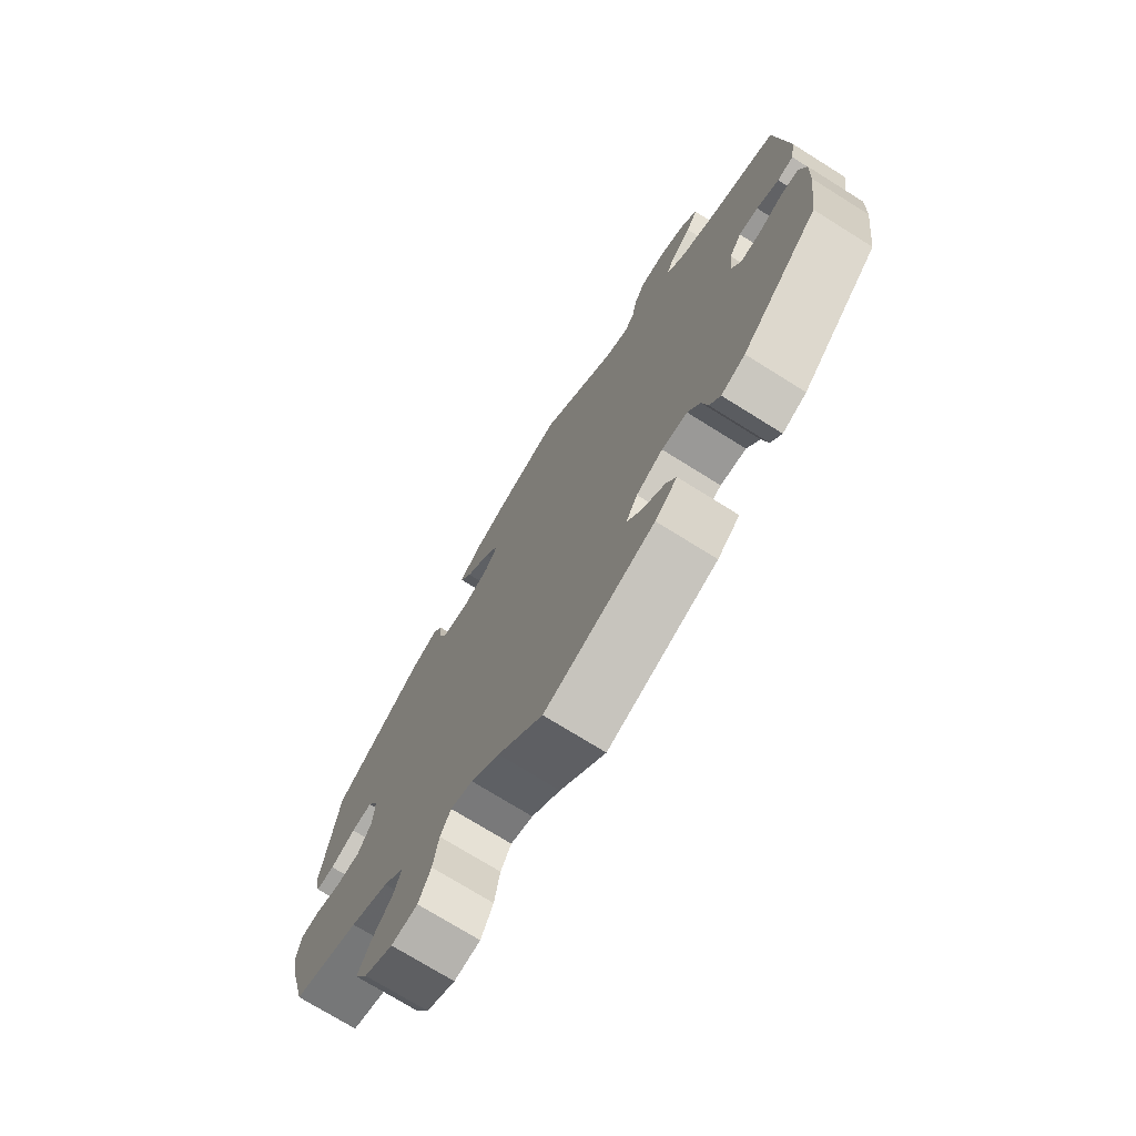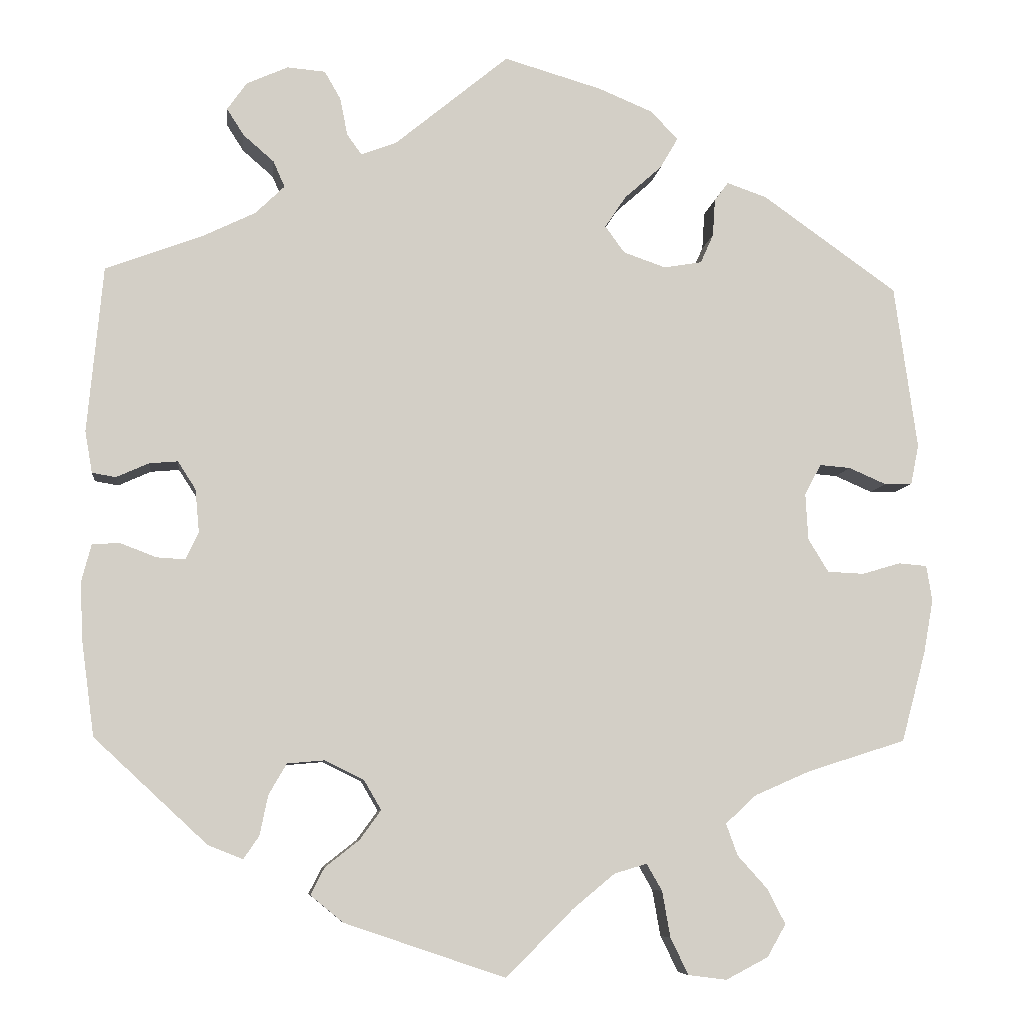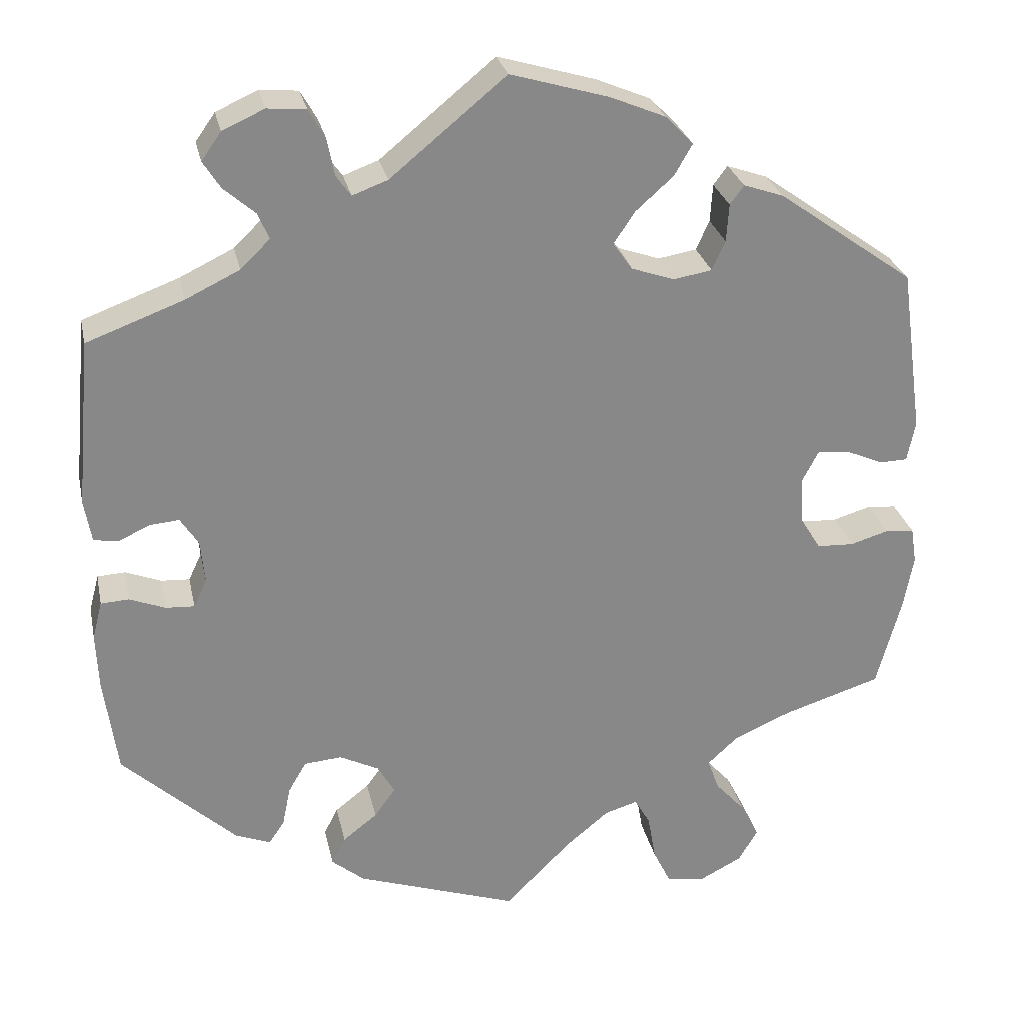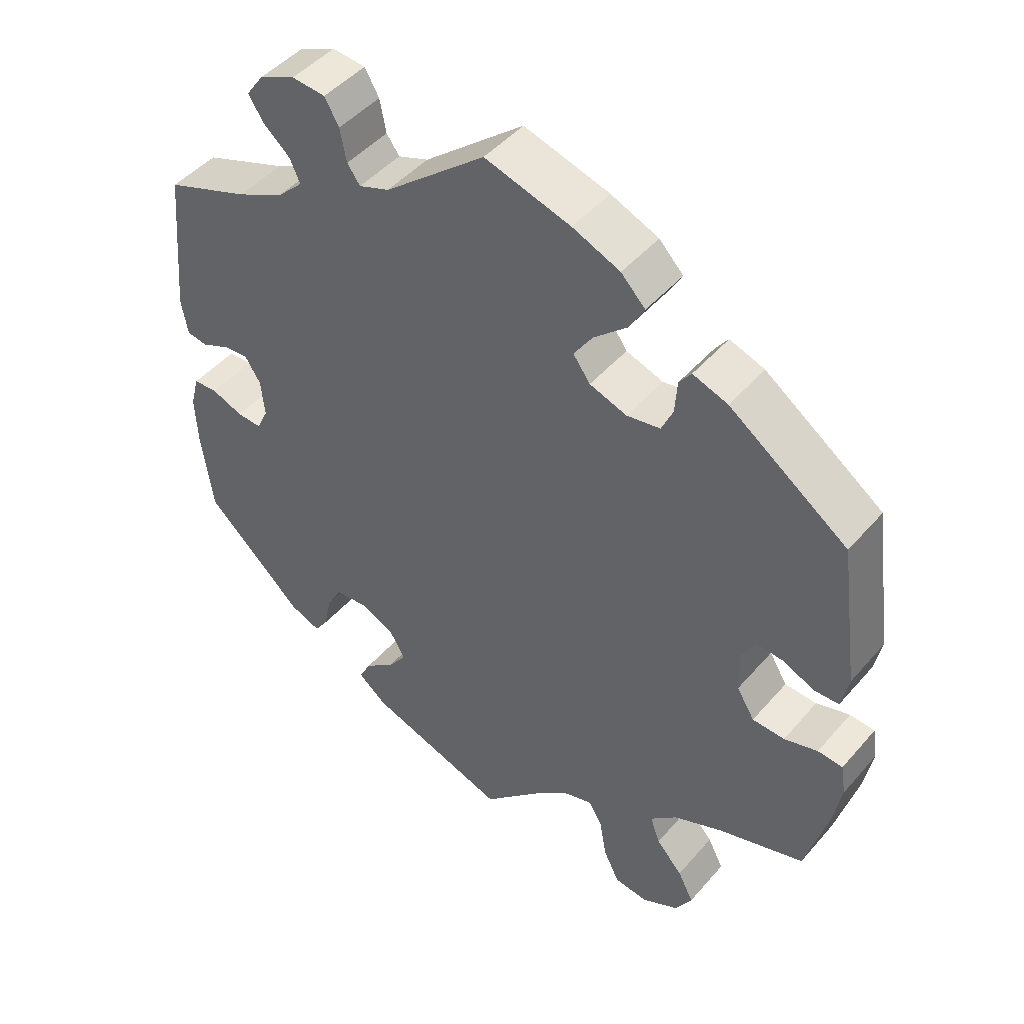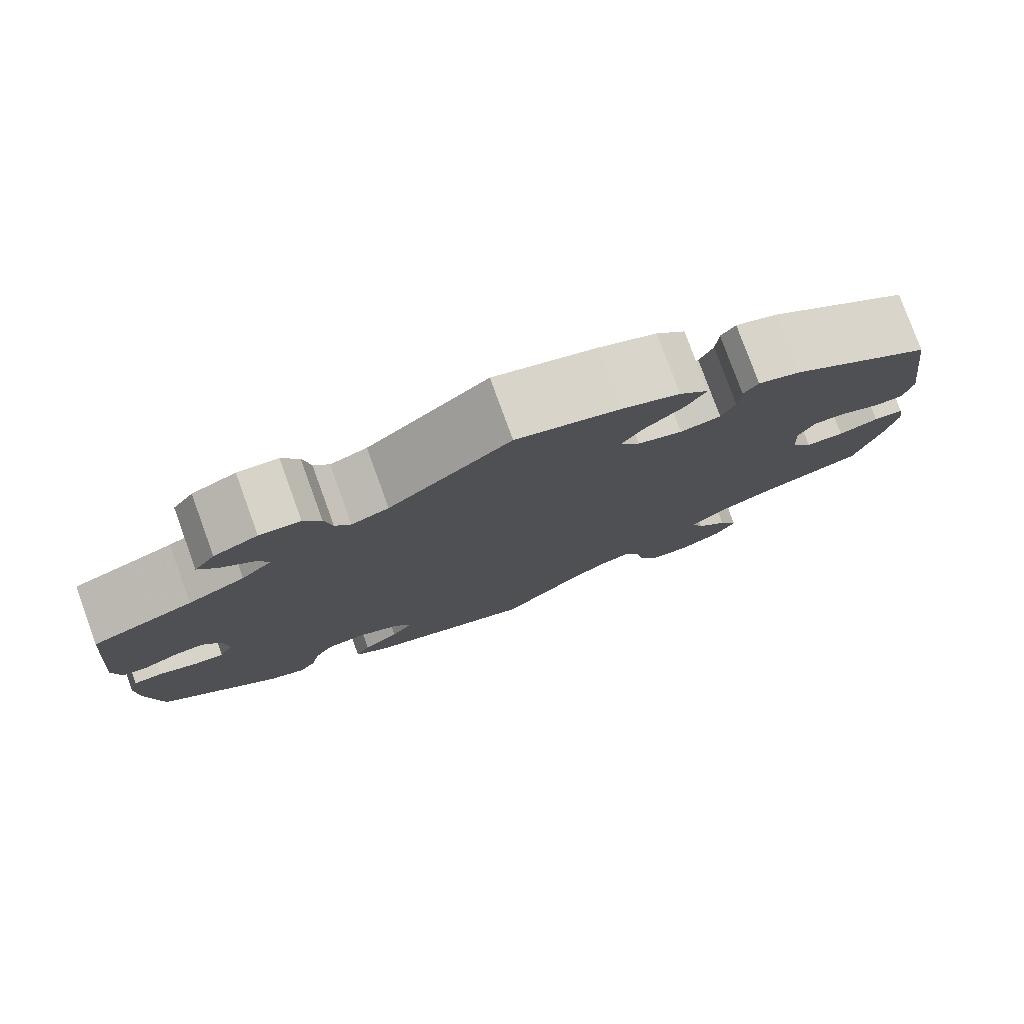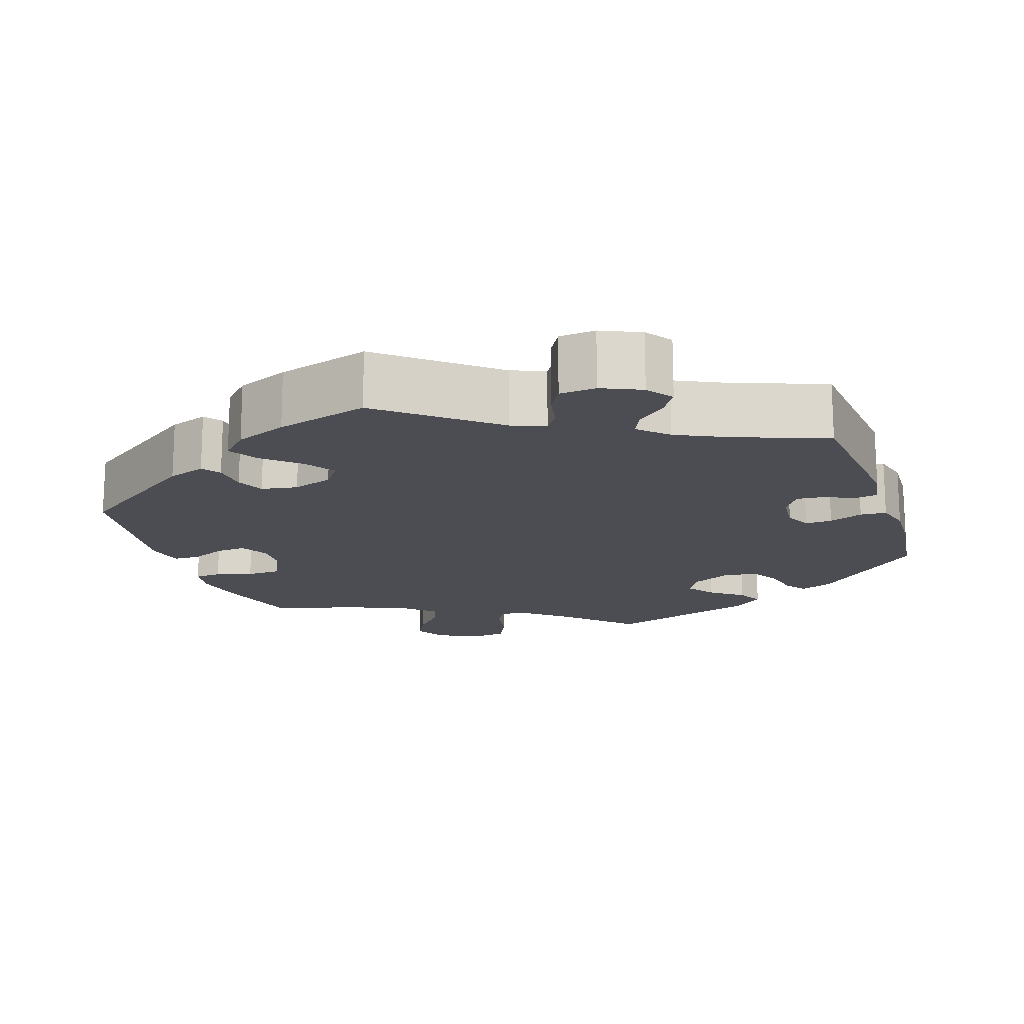
<metadata>
{"format":"obj","ext":"obj","renderer":"f3d","projection":"perspective","resolution":1024,"background":"white","views":[{"elev":-73.5,"azim":58.0,"up":"+Z"},{"elev":-7.7,"azim":173.3,"up":"+Z"},{"elev":27.4,"azim":168.1,"up":"+Z"},{"elev":46.6,"azim":-141.7,"up":"+Z"},{"elev":79.1,"azim":160.0,"up":"+Z"},{"elev":-16.3,"azim":18.6,"up":"+Y"}]}
</metadata>
<code>
v 0.519 0.07 0.085
v 0.51 0.07 0.034
v 0.481 0.07 0.029
v 0.441 0.07 0.047
v 0.406 0.07 0.05
v 0.384 0.07 0.016
v 0.379 0.07 -0.037
v 0.395 0.07 -0.071
v 0.43 0.07 -0.069
v 0.474 0.07 -0.052
v 0.508 0.07 -0.054
v 0.52 0.07 -0.1
v 0.517 0.07 -0.17
v 0.501 0.07 -0.288
v 0.362 0.07 -0.417
v 0.319 0.07 -0.434
v 0.3 0.07 -0.406
v 0.29 0.07 -0.357
v 0.268 0.07 -0.319
v 0.222 0.07 -0.315
v 0.174 0.07 -0.339
v 0.153 0.07 -0.375
v 0.179 0.07 -0.411
v 0.221 0.07 -0.444
v 0.238 0.07 -0.477
v 0.198 0.07 -0.51
v 0 0.07 -0.577
v -0.082 0.07 -0.495
v -0.134 0.07 -0.452
v -0.174 0.07 -0.44
v -0.193 0.07 -0.473
v -0.203 0.07 -0.53
v -0.225 0.07 -0.575
v -0.272 0.07 -0.581
v -0.324 0.07 -0.554
v -0.347 0.07 -0.514
v -0.325 0.07 -0.471
v -0.288 0.07 -0.43
v -0.274 0.07 -0.391
v -0.312 0.07 -0.356
v -0.381 0.07 -0.326
v -0.501 0.07 -0.288
v -0.531 0.07 -0.177
v -0.543 0.07 -0.111
v -0.536 0.07 -0.067
v -0.501 0.07 -0.064
v -0.454 0.07 -0.078
v -0.409 0.07 -0.076
v -0.384 0.07 -0.035
v -0.381 0.07 0.022
v -0.401 0.07 0.06
v -0.439 0.07 0.057
v -0.485 0.07 0.037
v -0.519 0.07 0.038
v -0.529 0.07 0.087
v -0.501 0.07 0.289
v -0.335 0.07 0.407
v -0.286 0.07 0.424
v -0.269 0.07 0.401
v -0.266 0.07 0.355
v -0.25 0.07 0.319
v -0.203 0.07 0.311
v -0.151 0.07 0.329
v -0.127 0.07 0.362
v -0.153 0.07 0.401
v -0.199 0.07 0.442
v -0.221 0.07 0.48
v -0.187 0.07 0.515
v -0.12 0.07 0.543
v 0 0.07 0.578
v 0.141 0.07 0.462
v 0.184 0.07 0.446
v 0.202 0.07 0.471
v 0.211 0.07 0.517
v 0.231 0.07 0.552
v 0.278 0.07 0.556
v 0.329 0.07 0.533
v 0.353 0.07 0.499
v 0.332 0.07 0.466
v 0.294 0.07 0.433
v 0.28 0.07 0.401
v 0.316 0.07 0.366
v 0.382 0.07 0.334
v 0.5 0.07 0.29
v 0.519 0 0.085
v 0.51 0 0.034
v 0.481 0 0.029
v 0.441 0 0.047
v 0.406 0 0.05
v 0.384 0 0.016
v 0.379 0 -0.037
v 0.395 0 -0.071
v 0.43 0 -0.069
v 0.474 0 -0.052
v 0.508 0 -0.054
v 0.52 0 -0.1
v 0.517 0 -0.17
v 0.501 0 -0.288
v 0.362 0 -0.417
v 0.319 0 -0.434
v 0.3 0 -0.406
v 0.29 0 -0.357
v 0.268 0 -0.319
v 0.222 0 -0.315
v 0.174 0 -0.339
v 0.153 0 -0.375
v 0.179 0 -0.411
v 0.221 0 -0.444
v 0.238 0 -0.477
v 0.198 0 -0.51
v 0 0 -0.577
v -0.082 0 -0.495
v -0.134 0 -0.452
v -0.174 0 -0.44
v -0.193 0 -0.473
v -0.203 0 -0.53
v -0.225 0 -0.575
v -0.272 0 -0.581
v -0.324 0 -0.554
v -0.347 0 -0.514
v -0.325 0 -0.471
v -0.288 0 -0.43
v -0.274 0 -0.391
v -0.312 0 -0.356
v -0.381 0 -0.326
v -0.501 0 -0.288
v -0.531 0 -0.177
v -0.543 0 -0.111
v -0.536 0 -0.067
v -0.501 0 -0.064
v -0.454 0 -0.078
v -0.409 0 -0.076
v -0.384 0 -0.035
v -0.381 0 0.022
v -0.401 0 0.06
v -0.439 0 0.057
v -0.485 0 0.037
v -0.519 0 0.038
v -0.529 0 0.087
v -0.501 0 0.289
v -0.335 0 0.407
v -0.286 0 0.424
v -0.269 0 0.401
v -0.266 0 0.355
v -0.25 0 0.319
v -0.203 0 0.311
v -0.151 0 0.329
v -0.127 0 0.362
v -0.153 0 0.401
v -0.199 0 0.442
v -0.221 0 0.48
v -0.187 0 0.515
v -0.12 0 0.543
v 0 0 0.578
v 0.141 0 0.462
v 0.184 0 0.446
v 0.202 0 0.471
v 0.211 0 0.517
v 0.231 0 0.552
v 0.278 0 0.556
v 0.329 0 0.533
v 0.353 0 0.499
v 0.332 0 0.466
v 0.294 0 0.433
v 0.28 0 0.401
v 0.316 0 0.366
v 0.382 0 0.334
v 0.5 0 0.29
f 83 84 1 2
f 82 83 2 3
f 81 82 3 4
f 77 78 79 80
f 77 80 81
f 76 77 81
f 73 74 75 76
f 72 73 76 81
f 71 72 81 4
f 65 66 67 68
f 64 65 68 69
f 57 58 59 60
f 57 60 61
f 56 57 61
f 55 56 61 62
f 52 53 54 55
f 51 52 55 62
f 44 45 46 47
f 44 47 48
f 41 42 43 44
f 40 41 44 48
f 39 40 48 49
f 35 36 37 38
f 35 38 39
f 34 35 39
f 31 32 33 34
f 30 31 34 39
f 29 30 39 49
f 25 26 27 28
f 23 24 25 28
f 22 23 28 29
f 21 22 29 49
f 15 16 17 18
f 15 18 19
f 14 15 19
f 13 14 19 20
f 9 10 11 12
f 8 9 12 13
f 70 71 4 5
f 64 69 70 5
f 63 64 5 6
f 50 51 62 63
f 50 63 6 7
f 20 21 49 50
f 8 13 20 50
f 7 8 50
f 86 85 168 167
f 87 86 167 166
f 88 87 166 165
f 164 163 162 161
f 165 164 161
f 165 161 160
f 160 159 158 157
f 165 160 157 156
f 88 165 156 155
f 152 151 150 149
f 153 152 149 148
f 144 143 142 141
f 145 144 141
f 145 141 140
f 146 145 140 139
f 139 138 137 136
f 146 139 136 135
f 131 130 129 128
f 132 131 128
f 128 127 126 125
f 132 128 125 124
f 133 132 124 123
f 122 121 120 119
f 123 122 119
f 123 119 118
f 118 117 116 115
f 123 118 115 114
f 133 123 114 113
f 112 111 110 109
f 112 109 108 107
f 113 112 107 106
f 133 113 106 105
f 102 101 100 99
f 103 102 99
f 103 99 98
f 104 103 98 97
f 96 95 94 93
f 97 96 93 92
f 89 88 155 154
f 89 154 153 148
f 90 89 148 147
f 147 146 135 134
f 91 90 147 134
f 134 133 105 104
f 134 104 97 92
f 134 92 91
f 1 85 86 2
f 2 86 87 3
f 3 87 88 4
f 4 88 89 5
f 5 89 90 6
f 6 90 91 7
f 7 91 92 8
f 8 92 93 9
f 9 93 94 10
f 10 94 95 11
f 11 95 96 12
f 12 96 97 13
f 13 97 98 14
f 14 98 99 15
f 15 99 100 16
f 16 100 101 17
f 17 101 102 18
f 18 102 103 19
f 19 103 104 20
f 20 104 105 21
f 21 105 106 22
f 22 106 107 23
f 23 107 108 24
f 24 108 109 25
f 25 109 110 26
f 26 110 111 27
f 27 111 112 28
f 28 112 113 29
f 29 113 114 30
f 30 114 115 31
f 31 115 116 32
f 32 116 117 33
f 33 117 118 34
f 34 118 119 35
f 35 119 120 36
f 36 120 121 37
f 37 121 122 38
f 38 122 123 39
f 39 123 124 40
f 40 124 125 41
f 41 125 126 42
f 42 126 127 43
f 43 127 128 44
f 44 128 129 45
f 45 129 130 46
f 46 130 131 47
f 47 131 132 48
f 48 132 133 49
f 49 133 134 50
f 50 134 135 51
f 51 135 136 52
f 52 136 137 53
f 53 137 138 54
f 54 138 139 55
f 55 139 140 56
f 56 140 141 57
f 57 141 142 58
f 58 142 143 59
f 59 143 144 60
f 60 144 145 61
f 61 145 146 62
f 62 146 147 63
f 63 147 148 64
f 64 148 149 65
f 65 149 150 66
f 66 150 151 67
f 67 151 152 68
f 68 152 153 69
f 69 153 154 70
f 70 154 155 71
f 71 155 156 72
f 72 156 157 73
f 73 157 158 74
f 74 158 159 75
f 75 159 160 76
f 76 160 161 77
f 77 161 162 78
f 78 162 163 79
f 79 163 164 80
f 80 164 165 81
f 81 165 166 82
f 82 166 167 83
f 83 167 168 84
f 84 168 85 1

</code>
